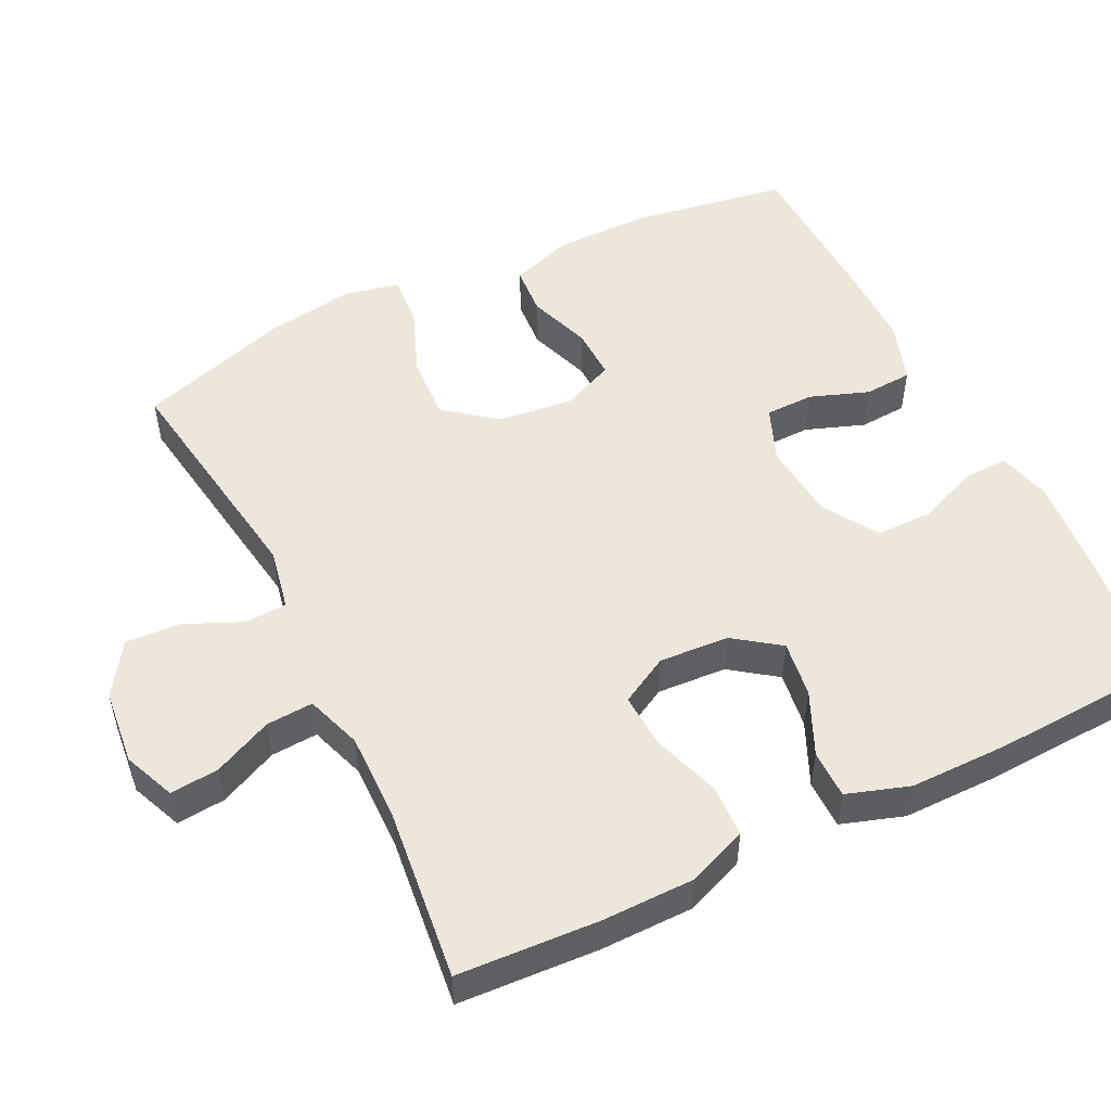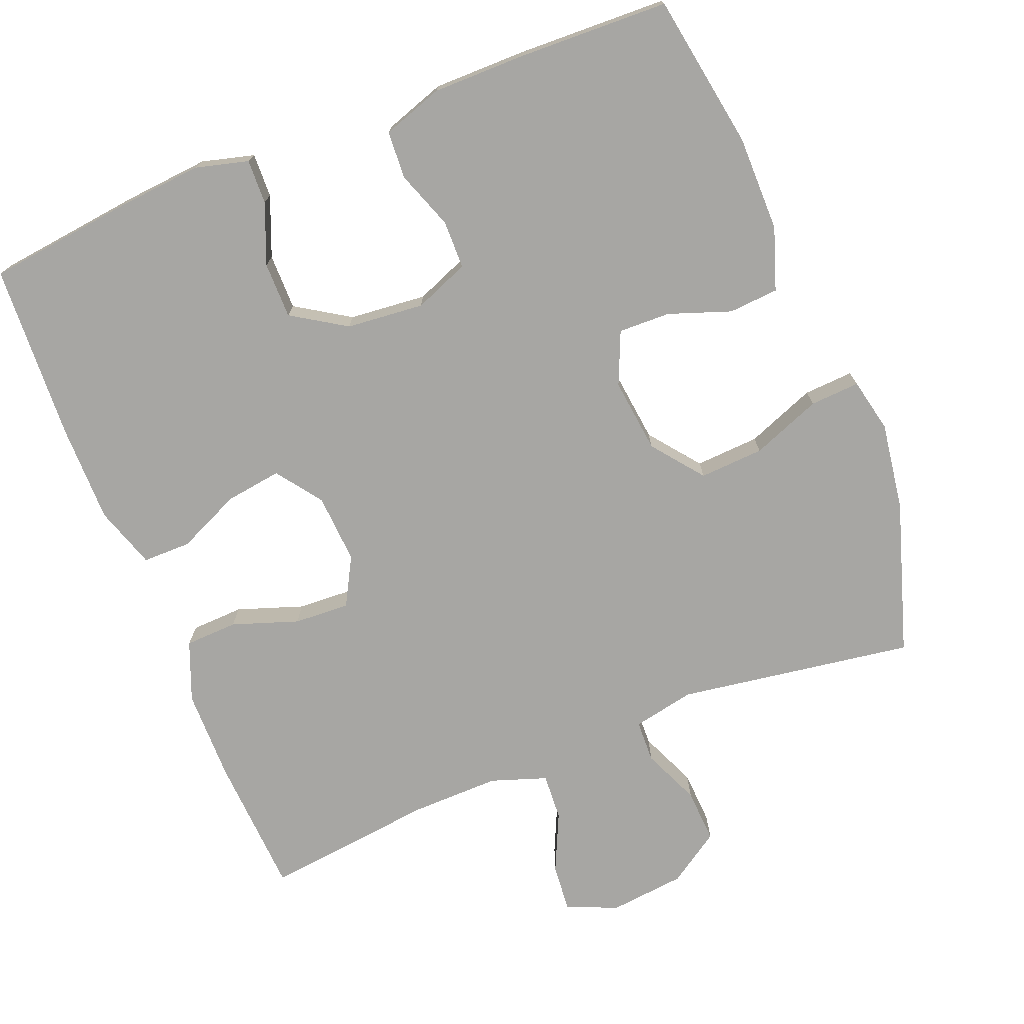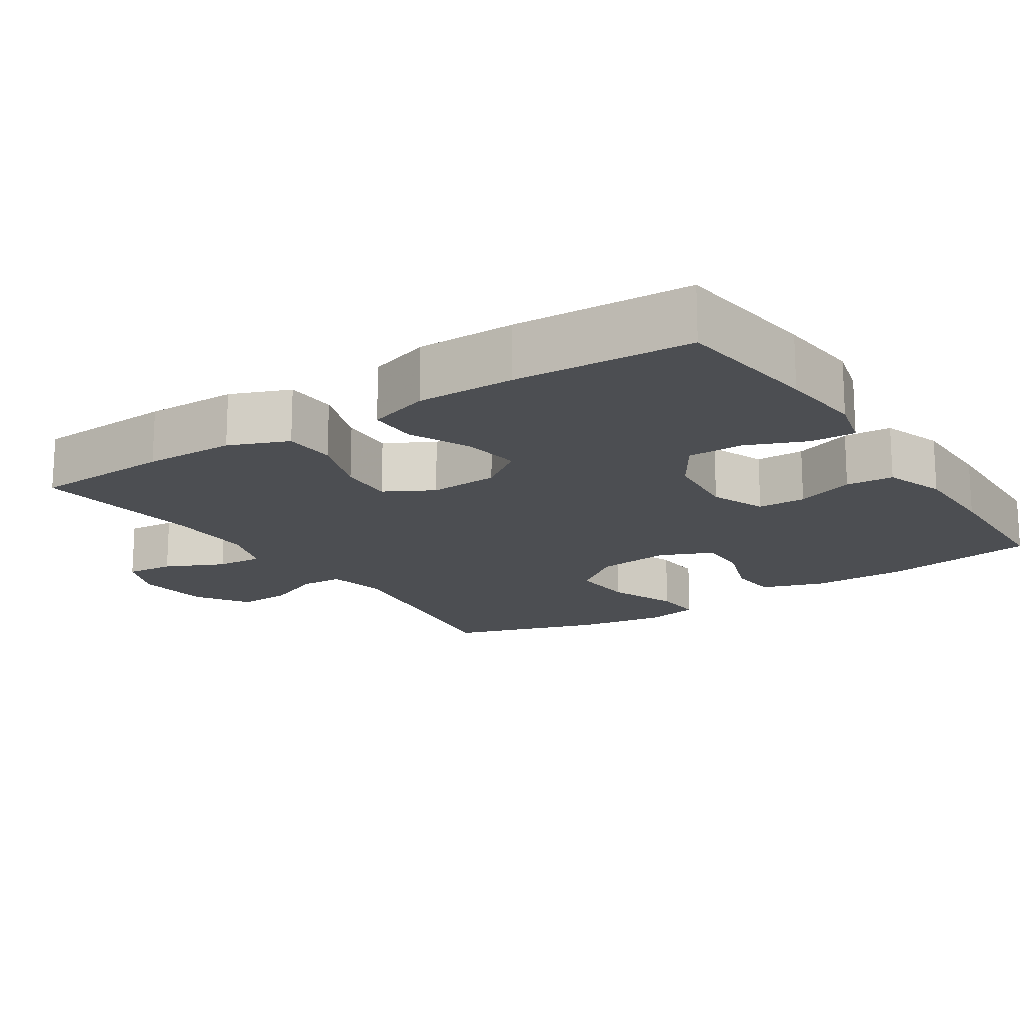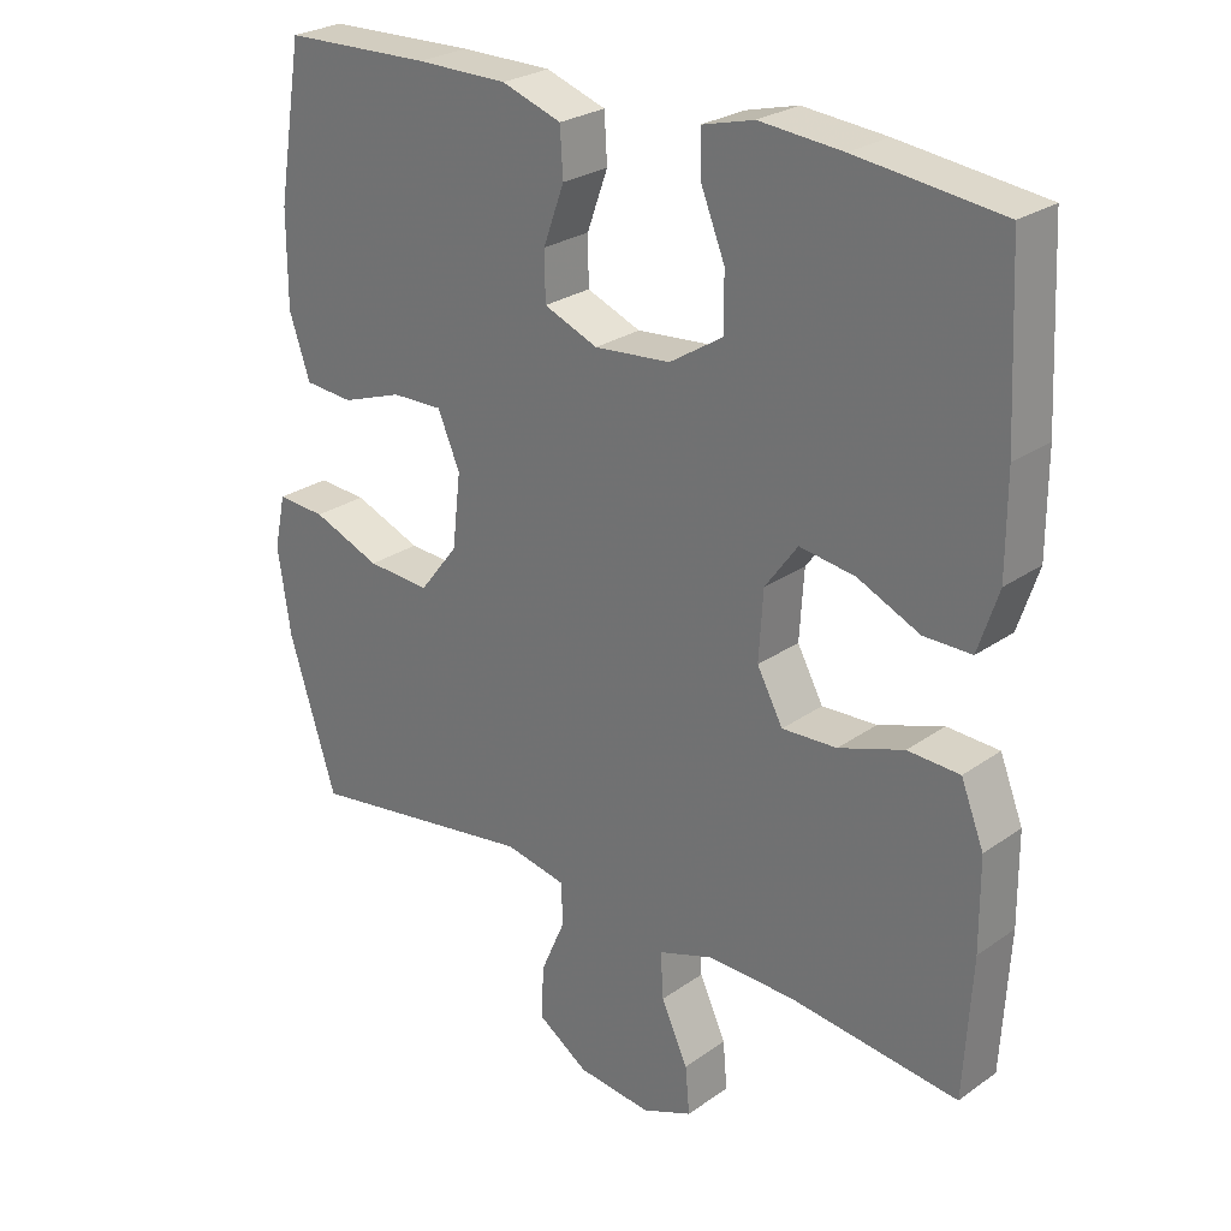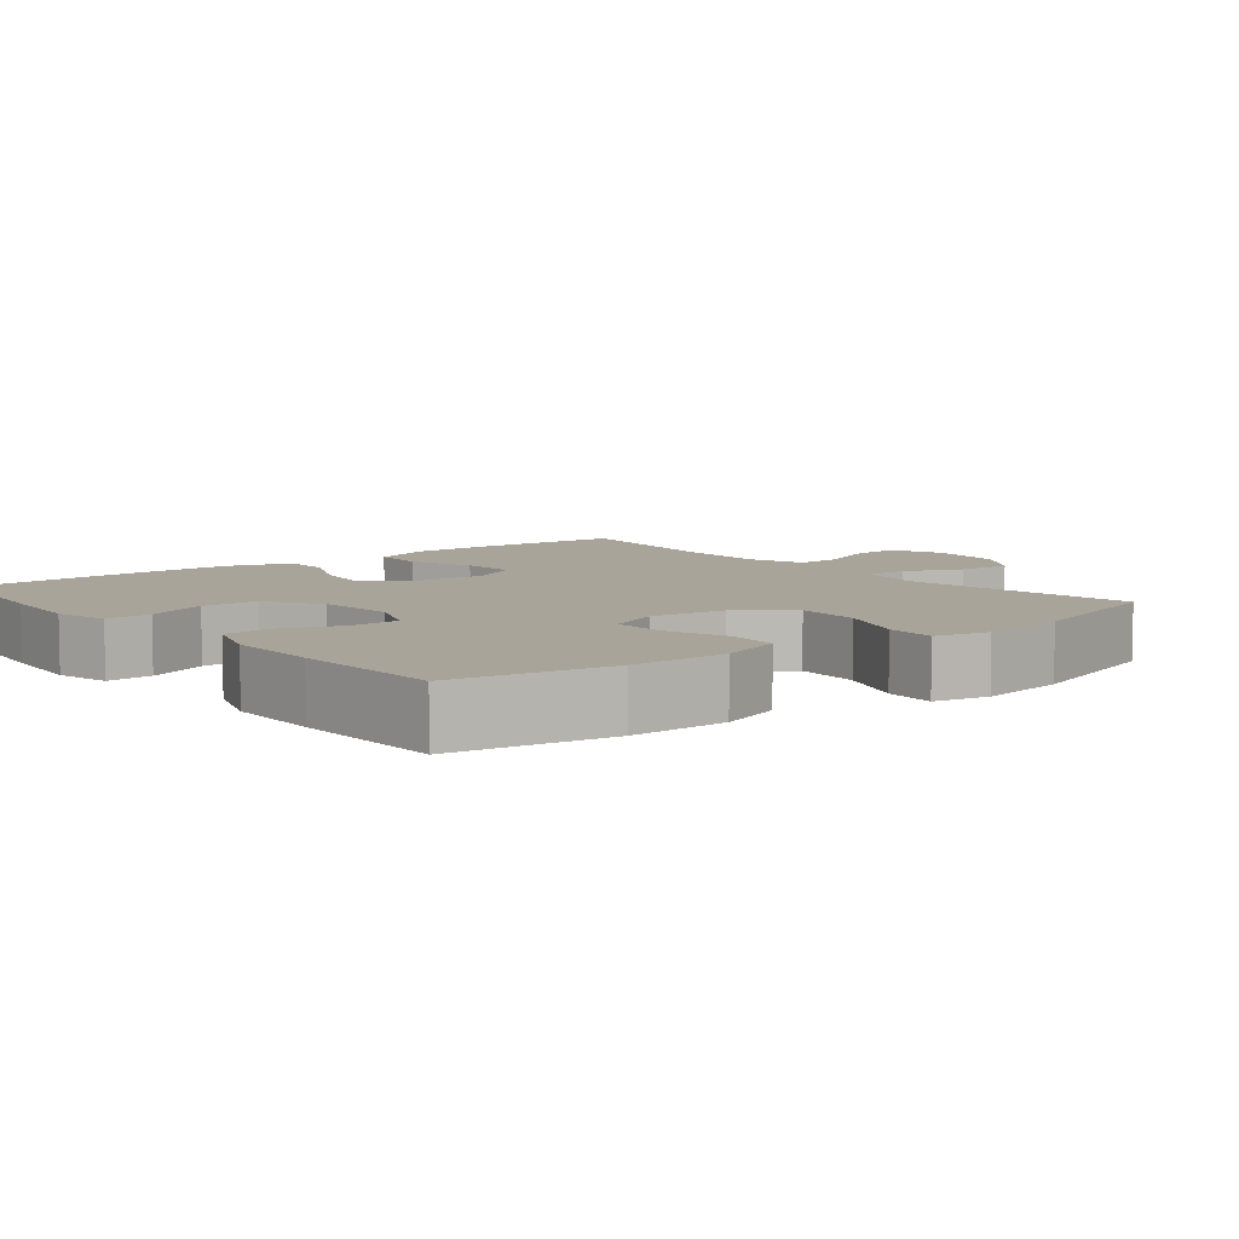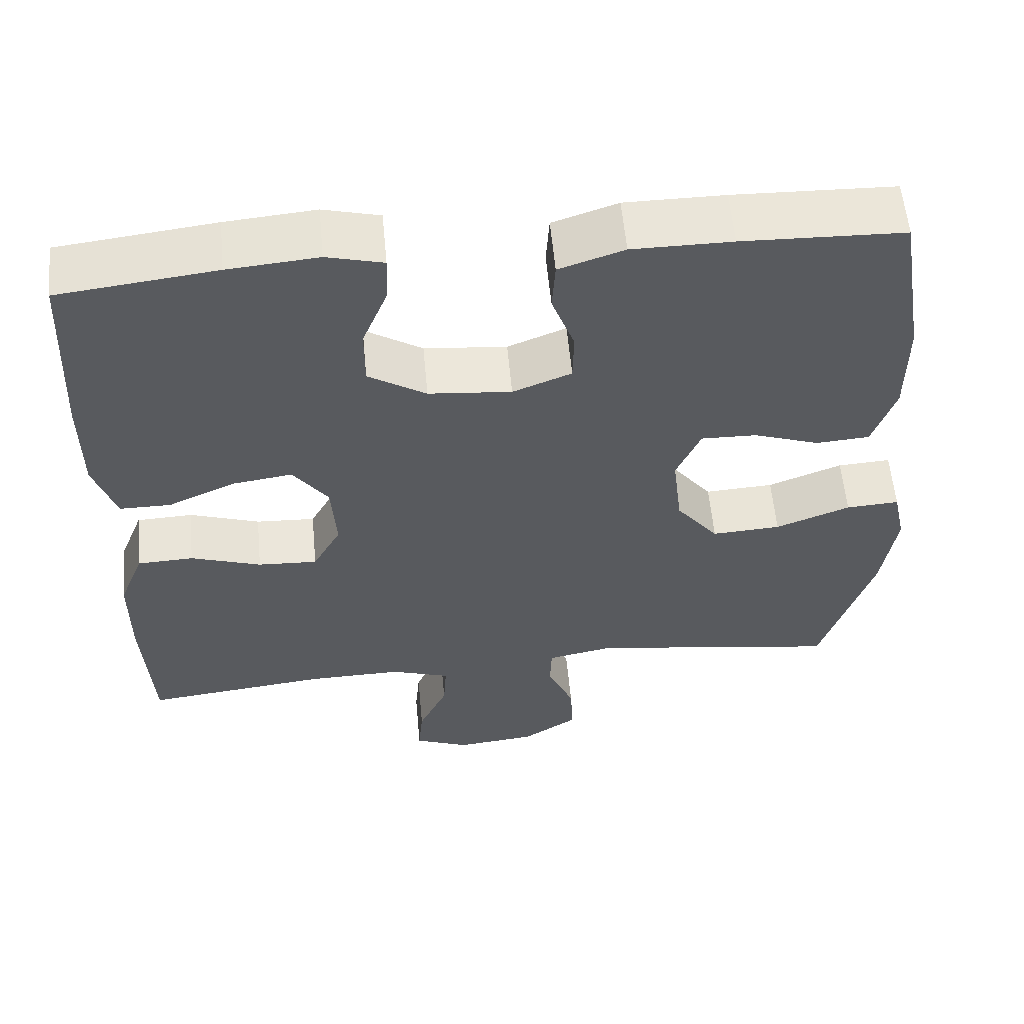
<metadata>
{"format":"obj","ext":"obj","renderer":"f3d","projection":"perspective","resolution":1024,"background":"white","views":[{"elev":51.6,"azim":-116.2,"up":"+Y"},{"elev":-74.1,"azim":21.8,"up":"+Y"},{"elev":-16.8,"azim":-56.8,"up":"+Y"},{"elev":26.2,"azim":-137.8,"up":"+Z"},{"elev":7.2,"azim":51.3,"up":"+Y"},{"elev":57.9,"azim":-5.3,"up":"+Z"}]}
</metadata>
<code>
v -0.5 0.07 0.5
v -0.299 0.07 0.524
v -0.184 0.07 0.534
v -0.112 0.07 0.515
v -0.114 0.07 0.454
v -0.147 0.07 0.372
v -0.147 0.07 0.295
v -0.073 0.07 0.248
v 0.033 0.07 0.238
v 0.108 0.07 0.268
v 0.109 0.07 0.334
v 0.08 0.07 0.414
v 0.084 0.07 0.479
v 0.167 0.07 0.507
v 0.294 0.07 0.507
v 0.5 0.07 0.5
v 0.535 0.07 0.288
v 0.535 0.07 0.157
v 0.506 0.07 0.072
v 0.438 0.07 0.067
v 0.353 0.07 0.097
v 0.282 0.07 0.099
v 0.251 0.07 0.027
v 0.263 0.07 -0.075
v 0.317 0.07 -0.144
v 0.405 0.07 -0.139
v 0.5 0.07 -0.102
v 0.568 0.07 -0.098
v 0.584 0.07 -0.172
v 0.566 0.07 -0.292
v 0.5 0.07 -0.5
v 0.178 0.07 -0.451
v 0.093 0.07 -0.468
v 0.091 0.07 -0.526
v 0.125 0.07 -0.604
v 0.129 0.07 -0.678
v 0.058 0.07 -0.725
v -0.045 0.07 -0.736
v -0.115 0.07 -0.707
v -0.109 0.07 -0.641
v -0.072 0.07 -0.561
v -0.068 0.07 -0.497
v -0.144 0.07 -0.471
v -0.265 0.07 -0.473
v -0.5 0.07 -0.5
v -0.511 0.07 -0.308
v -0.51 0.07 -0.183
v -0.478 0.07 -0.102
v -0.406 0.07 -0.099
v -0.316 0.07 -0.13
v -0.24 0.07 -0.134
v -0.204 0.07 -0.068
v -0.21 0.07 0.027
v -0.255 0.07 0.089
v -0.332 0.07 0.078
v -0.418 0.07 0.039
v -0.484 0.07 0.039
v -0.512 0.07 0.124
v -0.512 0.07 0.258
v -0.5 0 0.5
v -0.299 0 0.524
v -0.184 0 0.534
v -0.112 0 0.515
v -0.114 0 0.454
v -0.147 0 0.372
v -0.147 0 0.295
v -0.073 0 0.248
v 0.033 0 0.238
v 0.108 0 0.268
v 0.109 0 0.334
v 0.08 0 0.414
v 0.084 0 0.479
v 0.167 0 0.507
v 0.294 0 0.507
v 0.5 0 0.5
v 0.535 0 0.288
v 0.535 0 0.157
v 0.506 0 0.072
v 0.438 0 0.067
v 0.353 0 0.097
v 0.282 0 0.099
v 0.251 0 0.027
v 0.263 0 -0.075
v 0.317 0 -0.144
v 0.405 0 -0.139
v 0.5 0 -0.102
v 0.568 0 -0.098
v 0.584 0 -0.172
v 0.566 0 -0.292
v 0.5 0 -0.5
v 0.178 0 -0.451
v 0.093 0 -0.468
v 0.091 0 -0.526
v 0.125 0 -0.604
v 0.129 0 -0.678
v 0.058 0 -0.725
v -0.045 0 -0.736
v -0.115 0 -0.707
v -0.109 0 -0.641
v -0.072 0 -0.561
v -0.068 0 -0.497
v -0.144 0 -0.471
v -0.265 0 -0.473
v -0.5 0 -0.5
v -0.511 0 -0.308
v -0.51 0 -0.183
v -0.478 0 -0.102
v -0.406 0 -0.099
v -0.316 0 -0.13
v -0.24 0 -0.134
v -0.204 0 -0.068
v -0.21 0 0.027
v -0.255 0 0.089
v -0.332 0 0.078
v -0.418 0 0.039
v -0.484 0 0.039
v -0.512 0 0.124
v -0.512 0 0.258
f 55 56 57 58
f 54 55 58 59
f 47 48 49 50
f 47 50 51
f 44 45 46 47
f 43 44 47 51
f 42 43 51 52
f 38 39 40 41
f 38 41 42
f 37 38 42
f 34 35 36 37
f 33 34 37 42
f 32 33 42 52
f 26 27 28 29
f 25 26 29 30
f 18 19 20 21
f 18 21 22
f 17 18 22
f 16 17 22
f 15 16 22
f 14 15 22 23
f 11 12 13 14
f 10 11 14 23
f 3 4 5 6
f 3 6 7
f 2 3 7
f 54 59 1 2
f 53 54 2 7
f 52 53 7 8
f 32 52 8 9
f 25 30 31 32
f 24 25 32
f 23 24 32
f 9 10 23 32
f 117 116 115 114
f 118 117 114 113
f 109 108 107 106
f 110 109 106
f 106 105 104 103
f 110 106 103 102
f 111 110 102 101
f 100 99 98 97
f 101 100 97
f 101 97 96
f 96 95 94 93
f 101 96 93 92
f 111 101 92 91
f 88 87 86 85
f 89 88 85 84
f 80 79 78 77
f 81 80 77
f 81 77 76
f 81 76 75
f 81 75 74
f 82 81 74 73
f 73 72 71 70
f 82 73 70 69
f 65 64 63 62
f 66 65 62
f 66 62 61
f 61 60 118 113
f 66 61 113 112
f 67 66 112 111
f 68 67 111 91
f 91 90 89 84
f 91 84 83
f 91 83 82
f 91 82 69 68
f 1 60 61 2
f 2 61 62 3
f 3 62 63 4
f 4 63 64 5
f 5 64 65 6
f 6 65 66 7
f 7 66 67 8
f 8 67 68 9
f 9 68 69 10
f 10 69 70 11
f 11 70 71 12
f 12 71 72 13
f 13 72 73 14
f 14 73 74 15
f 15 74 75 16
f 16 75 76 17
f 17 76 77 18
f 18 77 78 19
f 19 78 79 20
f 20 79 80 21
f 21 80 81 22
f 22 81 82 23
f 23 82 83 24
f 24 83 84 25
f 25 84 85 26
f 26 85 86 27
f 27 86 87 28
f 28 87 88 29
f 29 88 89 30
f 30 89 90 31
f 31 90 91 32
f 32 91 92 33
f 33 92 93 34
f 34 93 94 35
f 35 94 95 36
f 36 95 96 37
f 37 96 97 38
f 38 97 98 39
f 39 98 99 40
f 40 99 100 41
f 41 100 101 42
f 42 101 102 43
f 43 102 103 44
f 44 103 104 45
f 45 104 105 46
f 46 105 106 47
f 47 106 107 48
f 48 107 108 49
f 49 108 109 50
f 50 109 110 51
f 51 110 111 52
f 52 111 112 53
f 53 112 113 54
f 54 113 114 55
f 55 114 115 56
f 56 115 116 57
f 57 116 117 58
f 58 117 118 59
f 59 118 60 1

</code>
